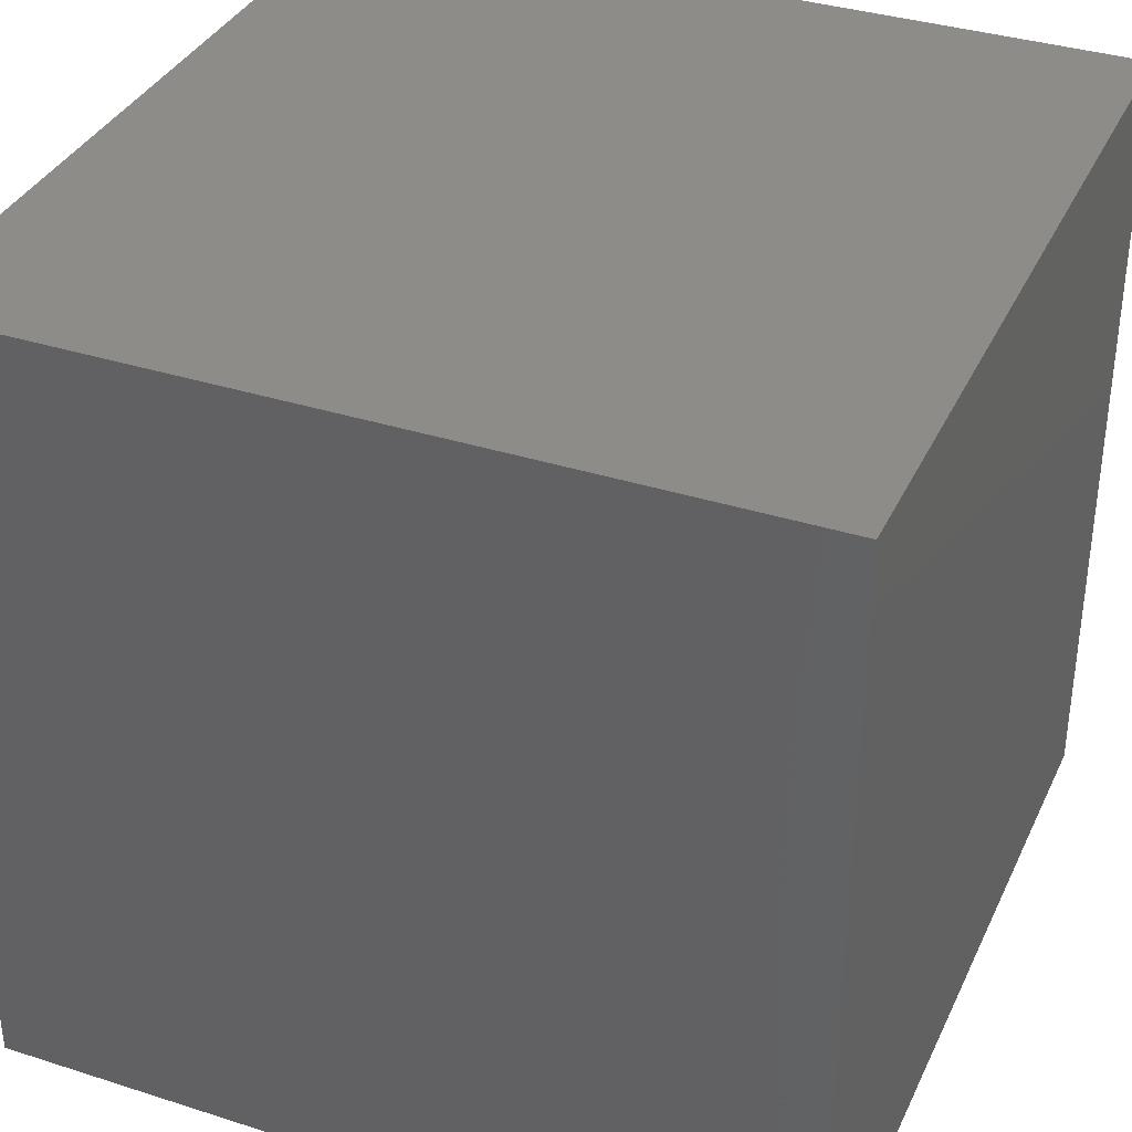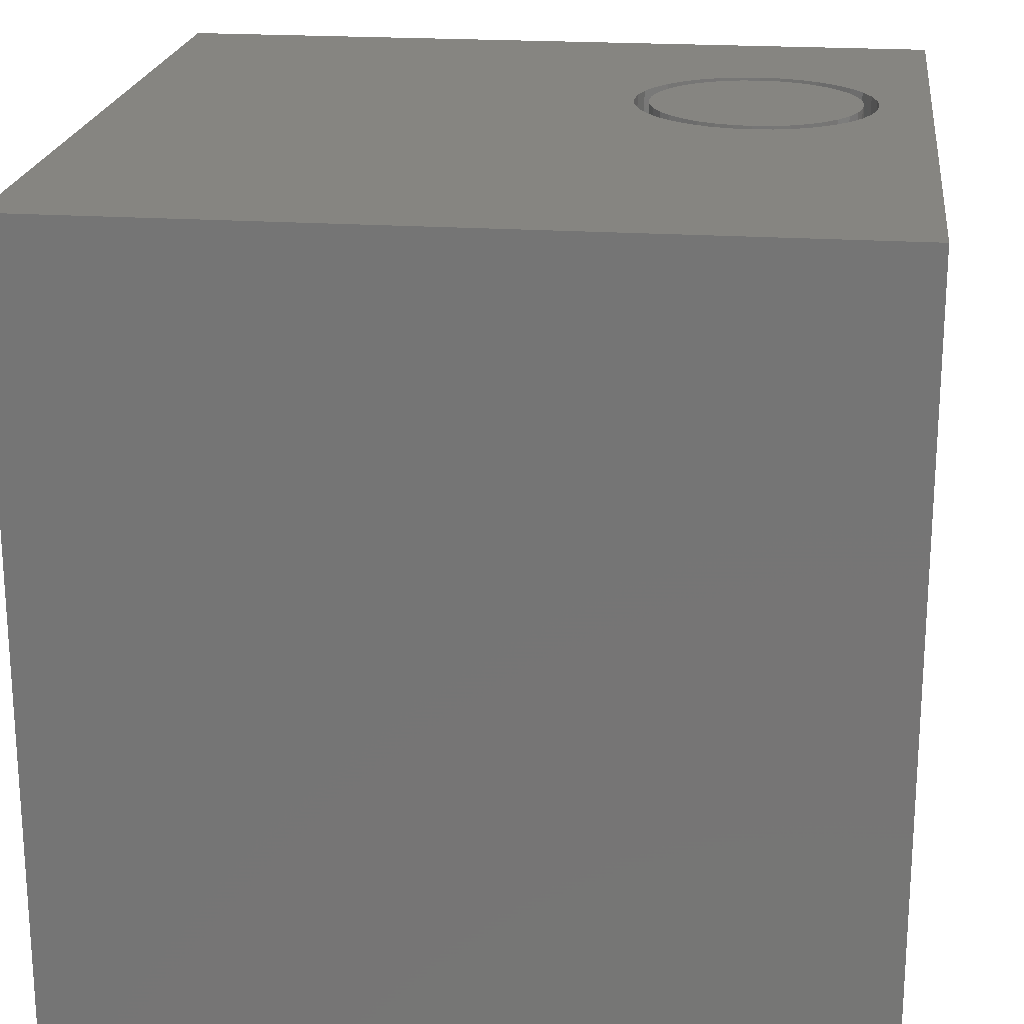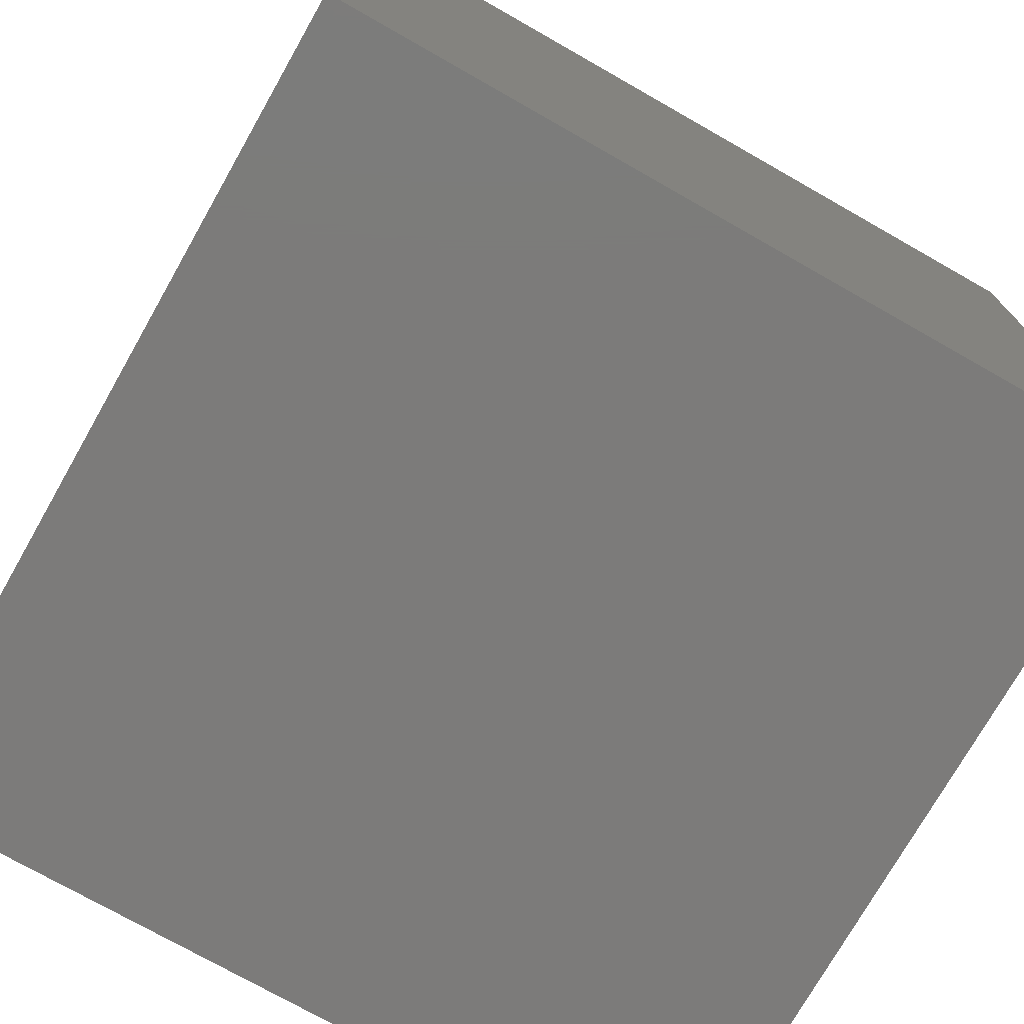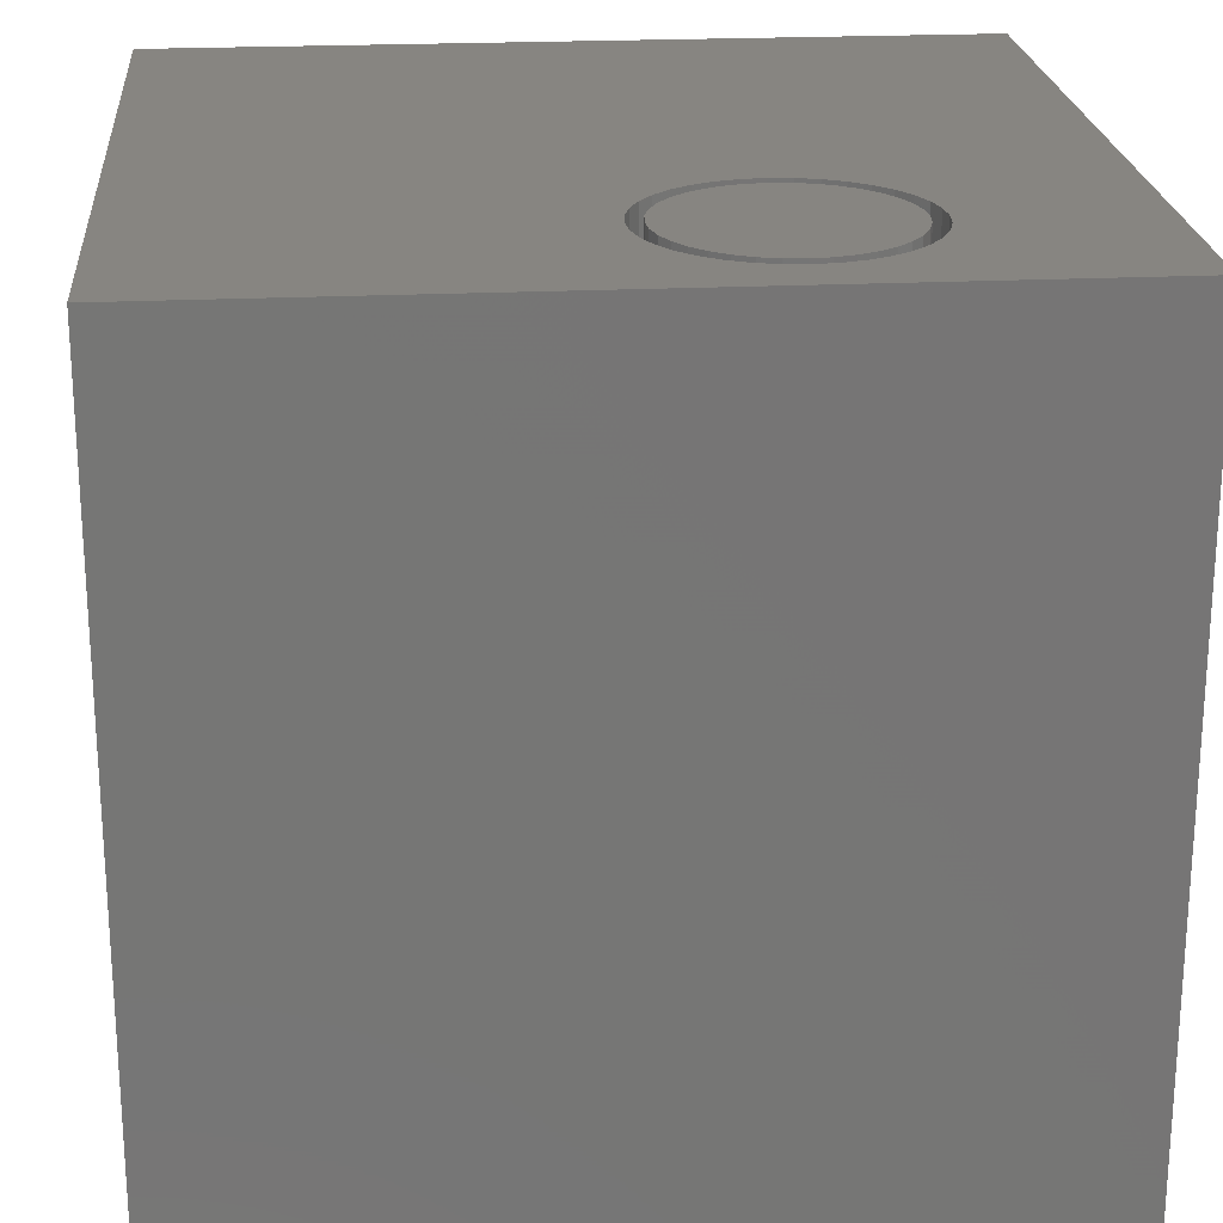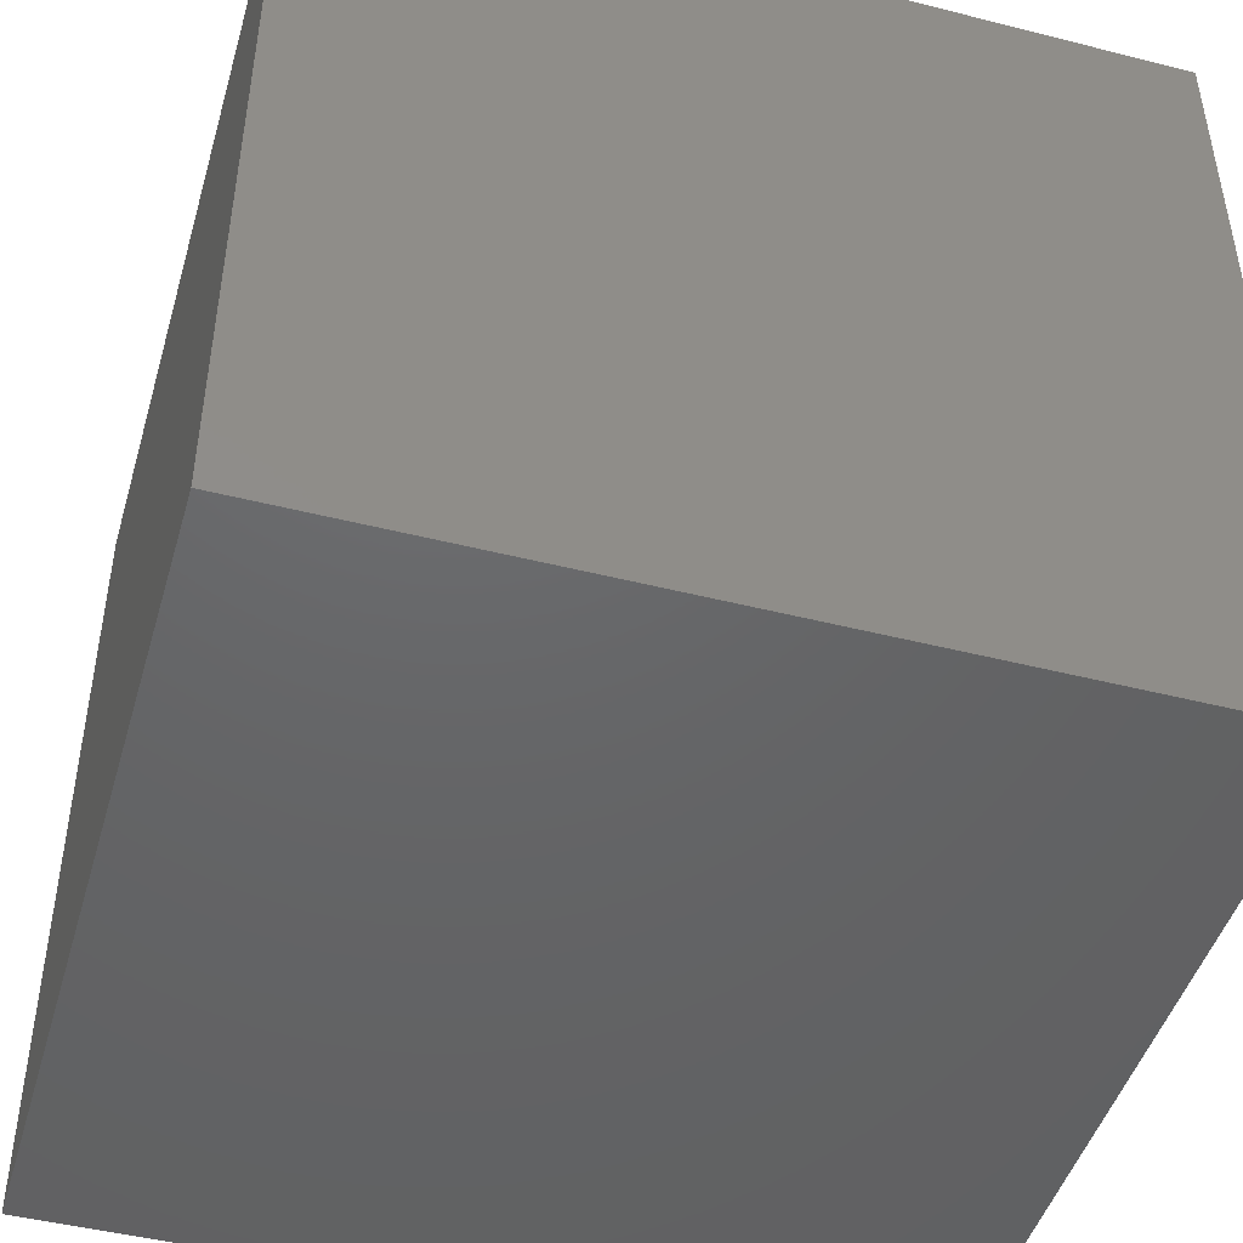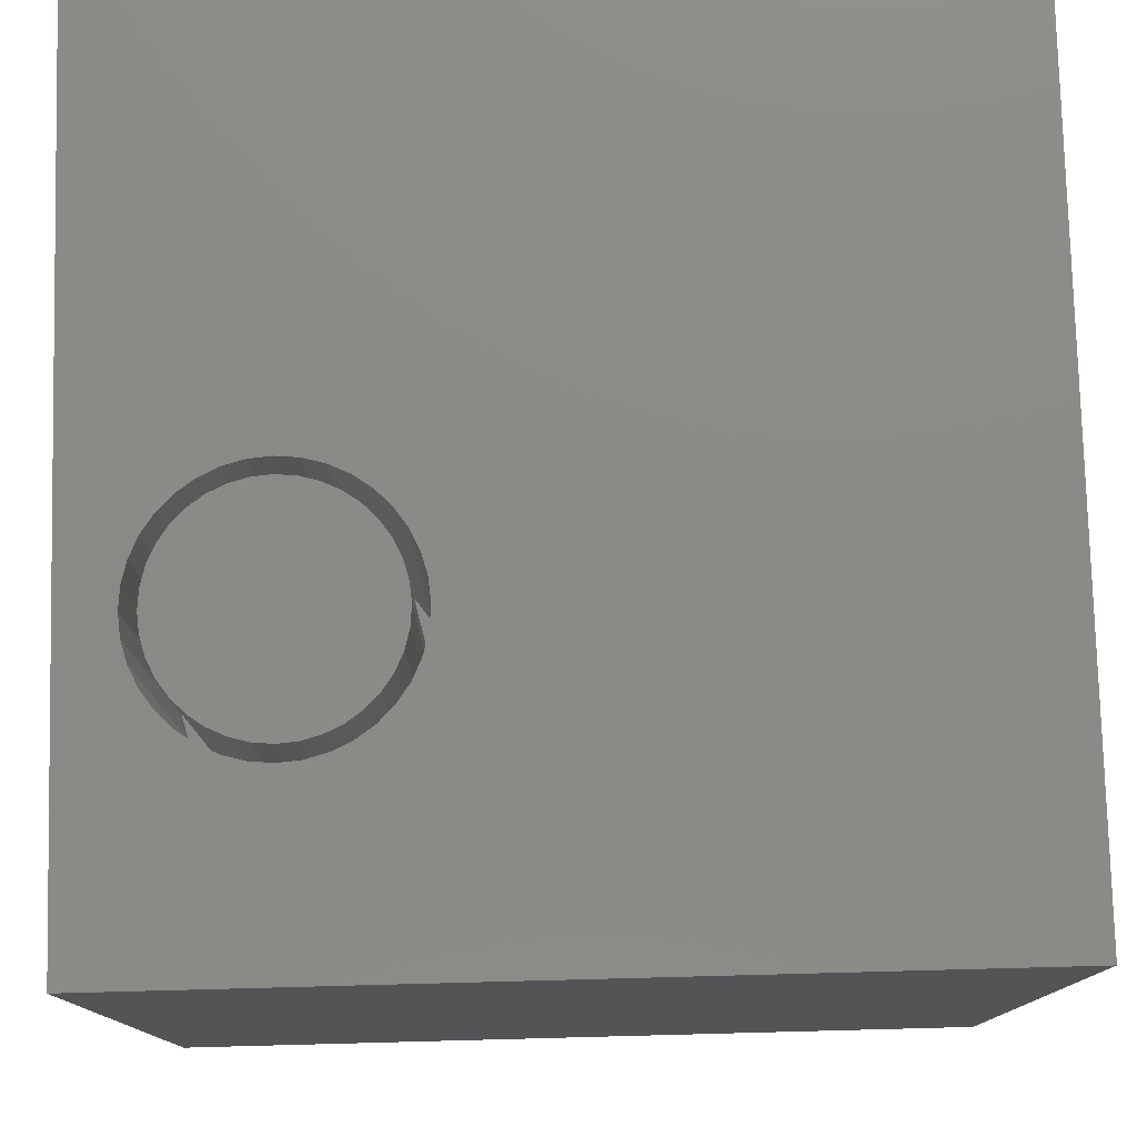
<metadata>
{"format":"stl","ext":"stl","renderer":"f3d","projection":"perspective","resolution":1024,"background":"white","views":[{"elev":35.8,"azim":112.8,"up":"+Y"},{"elev":20.9,"azim":6.9,"up":"+Z"},{"elev":-74.7,"azim":-119.6,"up":"+Y"},{"elev":22.2,"azim":85.2,"up":"+Z"},{"elev":-46.6,"azim":163.9,"up":"+Y"},{"elev":77.9,"azim":178.5,"up":"+Z"}]}
</metadata>
<code>
# stl→obj: 152 verts, 300 faces
v 0 10 10
v 0 10 0
v 0 0 10
v 0 0 0
v 7.344 7.795 10
v 7.597 7.863 10
v 10 10 10
v 7.858 7.885 10
v 8.119 7.863 10
v 9.271 5.868 10
v 9.16 5.63 10
v 10 0 10
v 9.01 5.416 10
v 8.825 5.23 10
v 8.372 7.795 10
v 8.61 7.684 10
v 8.825 7.534 10
v 9.01 7.348 10
v 9.16 7.134 10
v 9.271 6.896 10
v 8.61 5.08 10
v 8.372 4.969 10
v 8.119 4.902 10
v 7.106 5.08 10
v 6.892 5.23 10
v 6.706 5.416 10
v 6.556 5.63 10
v 6.445 5.868 10
v 6.378 6.121 10
v 6.355 6.382 10
v 6.378 6.643 10
v 6.445 6.896 10
v 6.556 7.134 10
v 6.706 7.348 10
v 6.892 7.534 10
v 7.106 7.684 10
v 9.339 6.643 10
v 9.362 6.382 10
v 9.339 6.121 10
v 7.858 4.879 10
v 7.597 4.902 10
v 7.344 4.969 10
v 10 10 0
v 10 0 0
v 9.339 6.121 5.366
v 9.362 6.382 5.366
v 9.339 6.643 5.366
v 9.271 6.896 5.366
v 9.16 7.134 5.366
v 9.01 7.348 5.366
v 8.825 7.534 5.366
v 8.61 7.684 5.366
v 8.372 7.795 5.366
v 8.119 7.863 5.366
v 7.858 7.885 5.366
v 7.597 7.863 5.366
v 7.344 7.795 5.366
v 7.106 7.684 5.366
v 6.892 7.534 5.366
v 6.706 7.348 5.366
v 6.556 7.134 5.366
v 6.445 6.896 5.366
v 6.378 6.643 5.366
v 6.355 6.382 5.366
v 6.378 6.121 5.366
v 6.445 5.868 5.366
v 6.556 5.63 5.366
v 6.706 5.416 5.366
v 6.892 5.23 5.366
v 7.106 5.08 5.366
v 7.344 4.969 5.366
v 7.597 4.902 5.366
v 7.858 4.879 5.366
v 8.119 4.902 5.366
v 8.372 4.969 5.366
v 8.61 5.08 5.366
v 8.825 5.23 5.366
v 9.01 5.416 5.366
v 9.16 5.63 5.366
v 9.271 5.868 5.366
v 8.707 7.393 5.366
v 8.518 7.525 5.366
v 8.31 7.623 5.366
v 8.087 7.682 5.366
v 7.858 7.702 5.366
v 7.629 7.682 5.366
v 7.407 7.623 5.366
v 7.198 7.525 5.366
v 7.01 7.393 5.366
v 6.847 7.231 5.366
v 6.715 7.042 5.366
v 6.618 6.834 5.366
v 6.558 6.611 5.366
v 6.538 6.382 5.366
v 6.558 6.153 5.366
v 6.618 5.931 5.366
v 6.715 5.722 5.366
v 6.847 5.533 5.366
v 7.01 5.371 5.366
v 7.198 5.239 5.366
v 7.407 5.142 5.366
v 7.629 5.082 5.366
v 7.858 5.062 5.366
v 8.087 5.082 5.366
v 8.31 5.142 5.366
v 8.518 5.239 5.366
v 8.707 5.371 5.366
v 8.869 5.533 5.366
v 9.001 5.722 5.366
v 9.099 5.931 5.366
v 9.158 6.153 5.366
v 9.178 6.382 5.366
v 9.158 6.611 5.366
v 9.099 6.834 5.366
v 9.001 7.042 5.366
v 8.869 7.231 5.366
v 9.178 6.382 10
v 9.158 6.153 10
v 9.099 5.931 10
v 9.001 5.722 10
v 8.869 5.533 10
v 8.707 5.371 10
v 8.518 5.239 10
v 8.31 5.142 10
v 8.087 5.082 10
v 7.858 5.062 10
v 7.629 5.082 10
v 7.407 5.142 10
v 7.198 5.239 10
v 7.01 5.371 10
v 6.847 5.533 10
v 6.715 5.722 10
v 6.618 5.931 10
v 6.558 6.153 10
v 6.538 6.382 10
v 6.558 6.611 10
v 6.618 6.834 10
v 6.715 7.042 10
v 6.847 7.231 10
v 7.01 7.393 10
v 7.198 7.525 10
v 7.407 7.623 10
v 7.629 7.682 10
v 7.858 7.702 10
v 8.087 7.682 10
v 8.31 7.623 10
v 8.518 7.525 10
v 8.707 7.393 10
v 8.869 7.231 10
v 9.001 7.042 10
v 9.099 6.834 10
v 9.158 6.611 10
f 1 2 3
f 3 2 4
f 5 6 7
f 7 6 8
f 7 8 9
f 10 11 12
f 12 11 13
f 12 13 14
f 9 15 7
f 7 15 16
f 7 16 17
f 17 18 7
f 7 18 19
f 7 19 20
f 14 21 12
f 12 21 22
f 12 22 23
f 24 25 3
f 3 25 26
f 3 26 27
f 27 28 3
f 3 28 29
f 3 29 1
f 1 29 30
f 30 31 1
f 1 31 32
f 1 32 33
f 33 34 1
f 1 34 35
f 1 35 7
f 7 35 36
f 7 36 5
f 20 37 7
f 7 37 38
f 7 38 12
f 12 38 39
f 12 39 10
f 23 40 12
f 12 40 41
f 12 41 3
f 3 41 42
f 3 42 24
f 43 7 44
f 44 7 12
f 2 43 4
f 4 43 44
f 7 43 1
f 1 43 2
f 44 12 4
f 4 12 3
f 45 38 46
f 46 38 37
f 46 37 47
f 47 37 20
f 47 20 48
f 48 20 19
f 48 19 49
f 49 19 18
f 49 18 50
f 50 18 17
f 50 17 51
f 51 17 16
f 51 16 52
f 52 16 15
f 52 15 53
f 53 15 9
f 53 9 54
f 54 9 8
f 54 8 55
f 55 8 6
f 55 6 56
f 56 6 5
f 56 5 57
f 57 5 36
f 57 36 58
f 58 36 35
f 58 35 59
f 59 35 34
f 59 34 60
f 60 34 33
f 60 33 61
f 61 33 32
f 61 32 62
f 62 32 31
f 62 31 63
f 63 31 30
f 63 30 64
f 64 30 29
f 64 29 65
f 65 29 28
f 65 28 66
f 66 28 27
f 66 27 67
f 67 27 26
f 67 26 68
f 68 26 25
f 68 25 69
f 69 25 24
f 69 24 70
f 70 24 42
f 70 42 71
f 71 42 41
f 71 41 72
f 72 41 40
f 72 40 73
f 73 40 23
f 73 23 74
f 74 23 22
f 74 22 75
f 75 22 21
f 75 21 76
f 76 21 14
f 76 14 77
f 77 14 13
f 77 13 78
f 78 13 11
f 78 11 79
f 79 11 10
f 79 10 80
f 80 10 39
f 80 39 45
f 45 39 38
f 81 51 82
f 82 51 52
f 82 52 83
f 83 52 53
f 83 53 84
f 84 53 54
f 84 54 85
f 85 54 55
f 85 55 86
f 86 55 56
f 86 56 87
f 87 56 57
f 87 57 88
f 88 57 58
f 88 58 89
f 89 58 59
f 89 59 90
f 90 59 60
f 90 60 91
f 91 60 61
f 91 61 92
f 92 61 62
f 92 62 93
f 93 62 63
f 93 63 94
f 94 63 64
f 94 64 95
f 95 64 65
f 95 65 96
f 96 65 66
f 96 66 97
f 97 66 67
f 97 67 98
f 98 67 68
f 98 68 99
f 99 68 69
f 99 69 100
f 100 69 70
f 100 70 101
f 101 70 71
f 101 71 102
f 102 71 72
f 102 72 103
f 103 72 73
f 103 73 104
f 104 73 74
f 104 74 105
f 105 74 75
f 105 75 106
f 106 75 76
f 106 76 107
f 107 76 77
f 107 77 108
f 108 77 78
f 108 78 109
f 109 78 79
f 109 79 110
f 110 79 80
f 110 80 111
f 111 80 45
f 111 45 112
f 112 45 46
f 112 46 113
f 113 46 47
f 113 47 114
f 114 47 48
f 114 48 115
f 115 48 49
f 115 49 116
f 116 49 50
f 116 50 81
f 81 50 51
f 113 117 112
f 112 117 118
f 112 118 111
f 111 118 119
f 111 119 110
f 110 119 120
f 110 120 109
f 109 120 121
f 109 121 108
f 108 121 122
f 108 122 107
f 107 122 123
f 107 123 106
f 106 123 124
f 106 124 105
f 105 124 125
f 105 125 104
f 104 125 126
f 104 126 103
f 103 126 127
f 103 127 102
f 102 127 128
f 102 128 101
f 101 128 129
f 101 129 100
f 100 129 130
f 100 130 99
f 99 130 131
f 99 131 98
f 98 131 132
f 98 132 97
f 97 132 133
f 97 133 96
f 96 133 134
f 96 134 95
f 95 134 135
f 95 135 94
f 94 135 136
f 94 136 93
f 93 136 137
f 93 137 92
f 92 137 138
f 92 138 91
f 91 138 139
f 91 139 90
f 90 139 140
f 90 140 89
f 89 140 141
f 89 141 88
f 88 141 142
f 88 142 87
f 87 142 143
f 87 143 86
f 86 143 144
f 86 144 85
f 85 144 145
f 85 145 84
f 84 145 146
f 84 146 83
f 83 146 147
f 83 147 82
f 82 147 148
f 82 148 81
f 81 148 149
f 81 149 116
f 116 149 150
f 116 150 115
f 115 150 151
f 115 151 114
f 114 151 152
f 114 152 113
f 113 152 117
f 132 131 151
f 147 146 145
f 148 143 142
f 150 140 151
f 151 140 139
f 151 139 138
f 138 137 151
f 151 137 136
f 151 136 135
f 135 134 151
f 151 134 133
f 151 133 132
f 130 120 131
f 131 120 119
f 131 119 118
f 130 129 120
f 120 129 128
f 120 128 127
f 118 117 131
f 131 117 152
f 131 152 151
f 147 145 148
f 148 145 144
f 148 144 143
f 150 149 140
f 140 149 148
f 140 148 141
f 141 148 142
f 127 126 120
f 120 126 125
f 120 125 124
f 124 123 120
f 120 123 122
f 120 122 121

</code>
